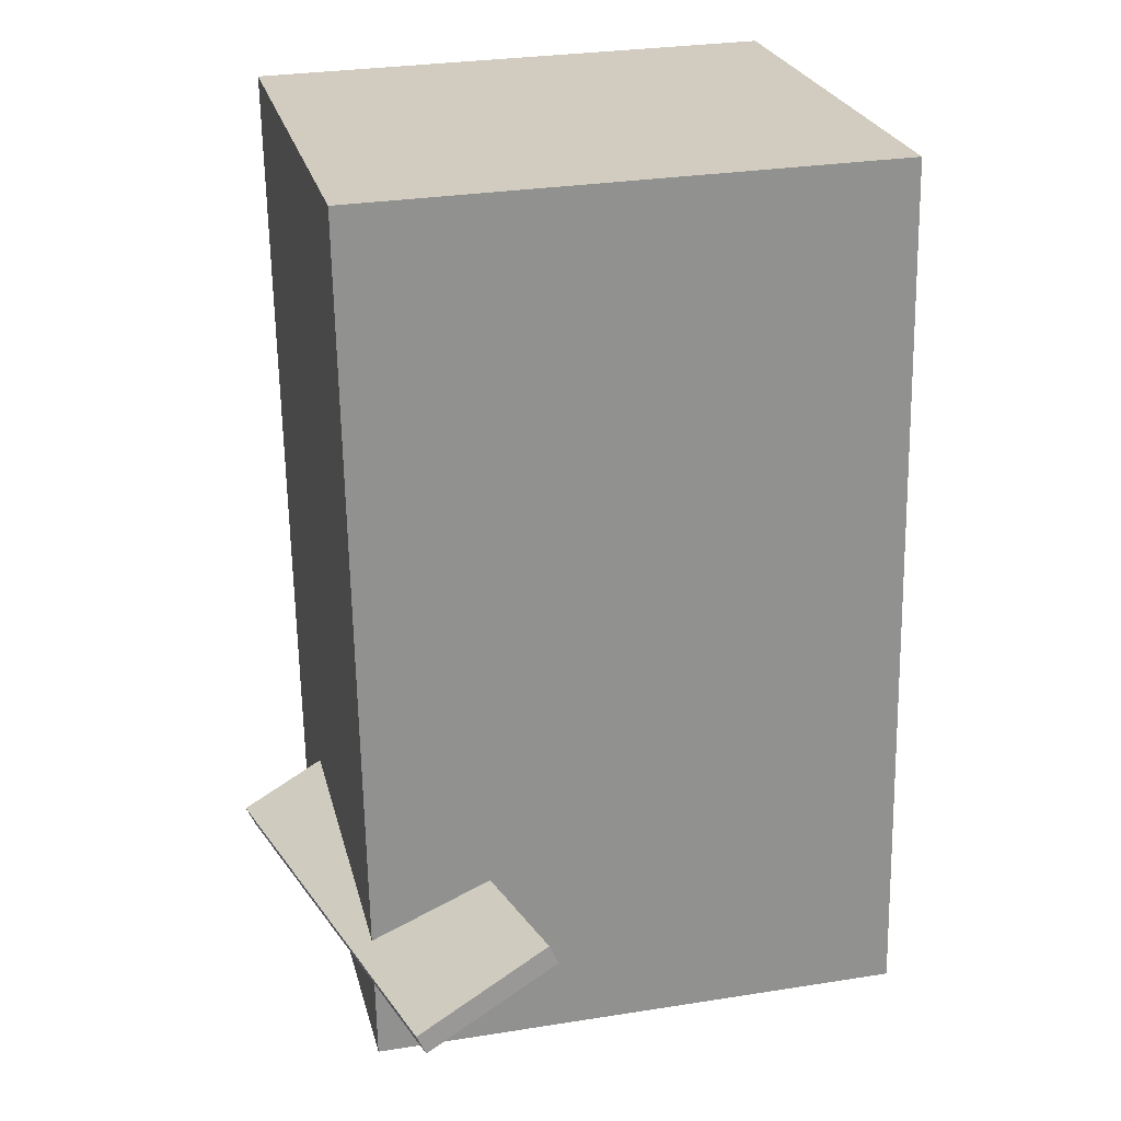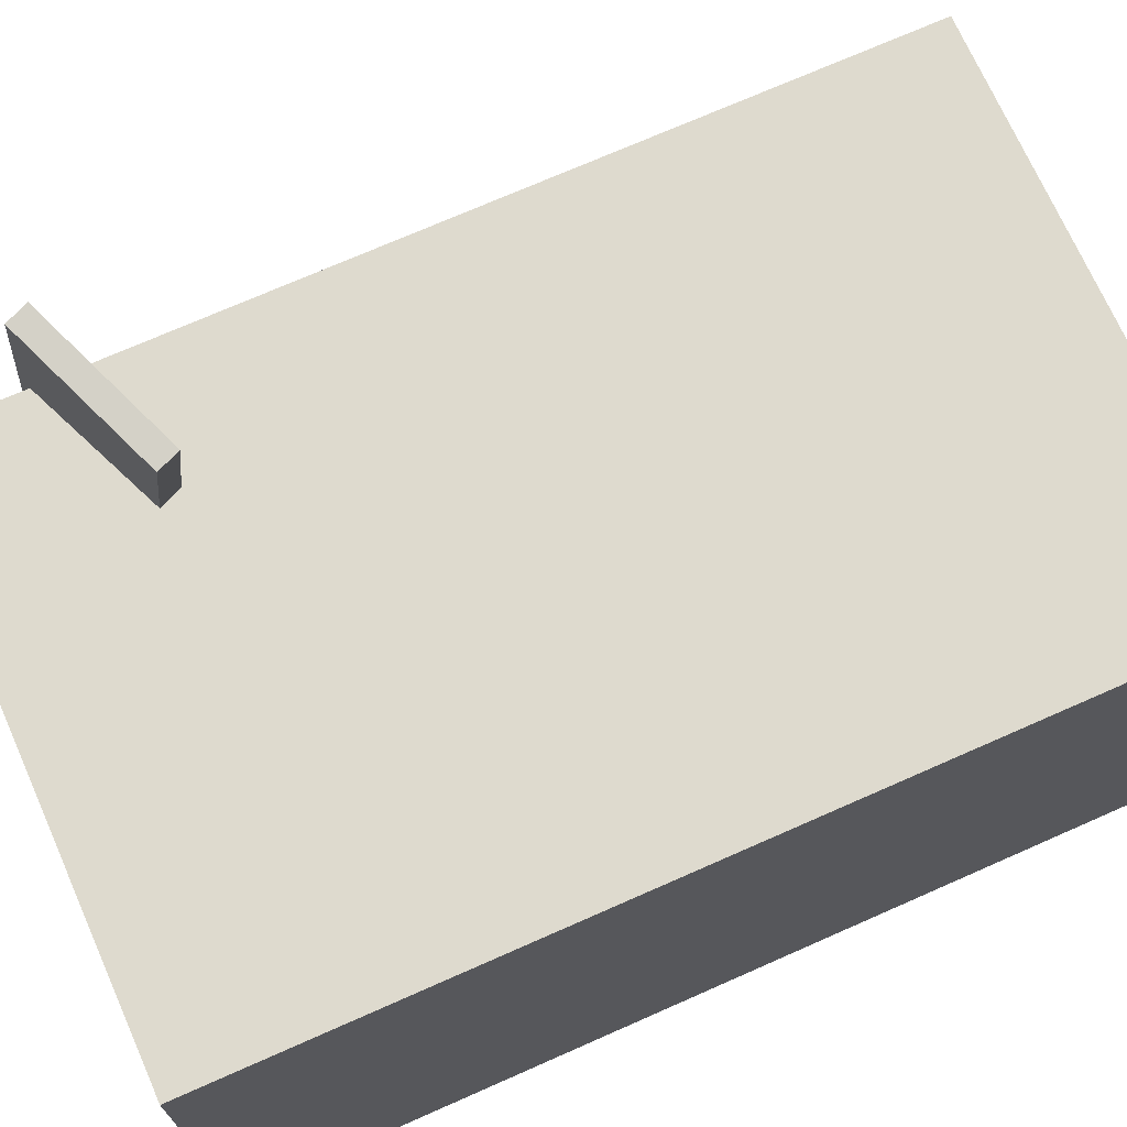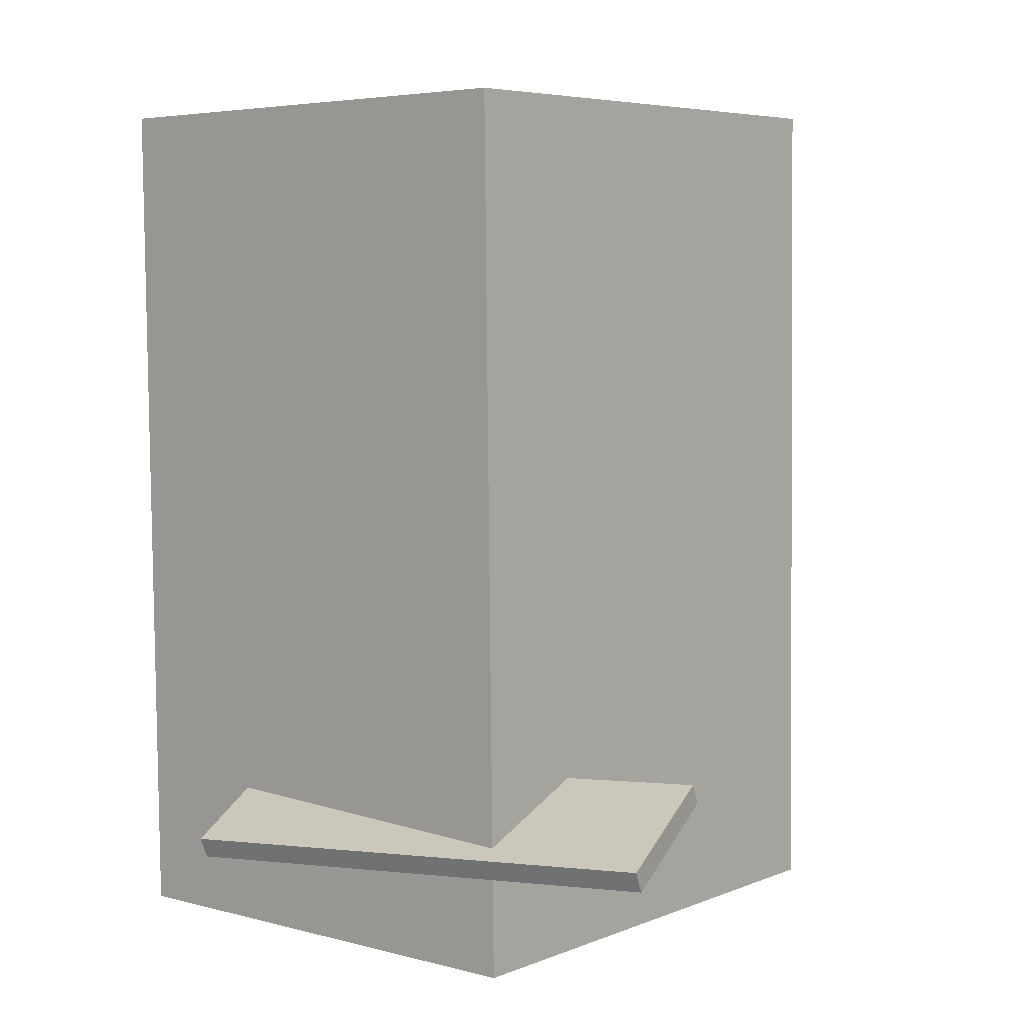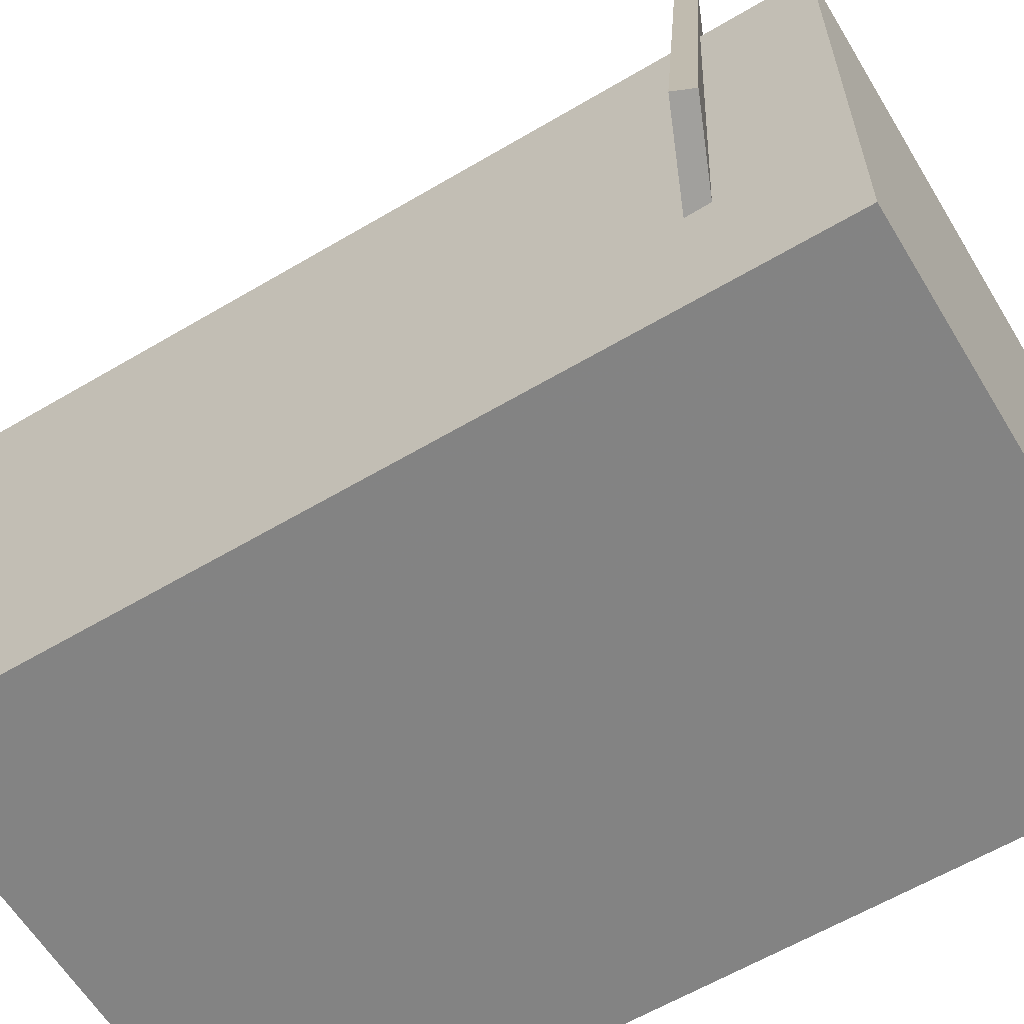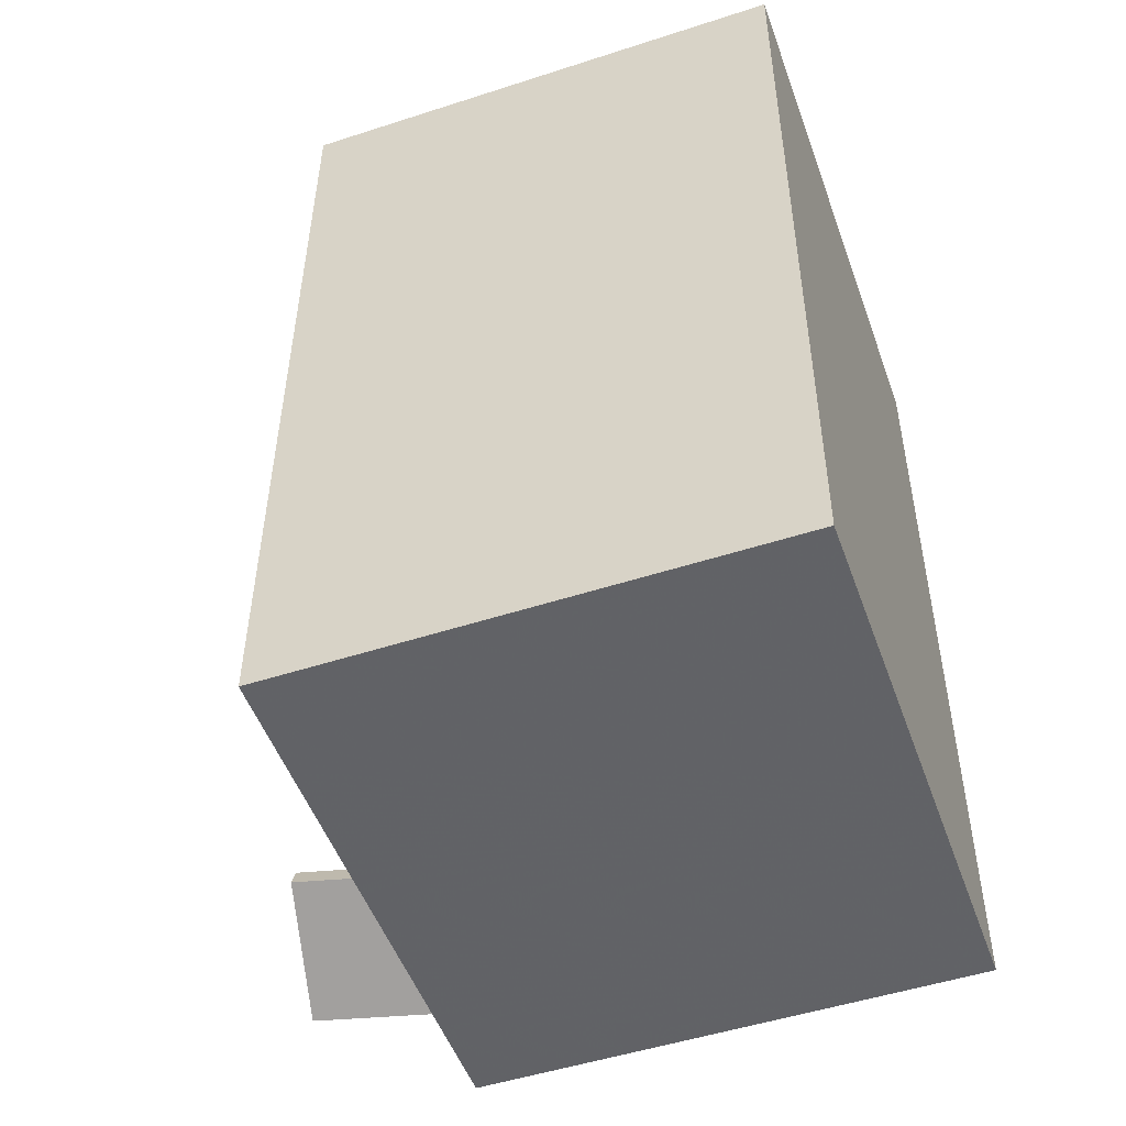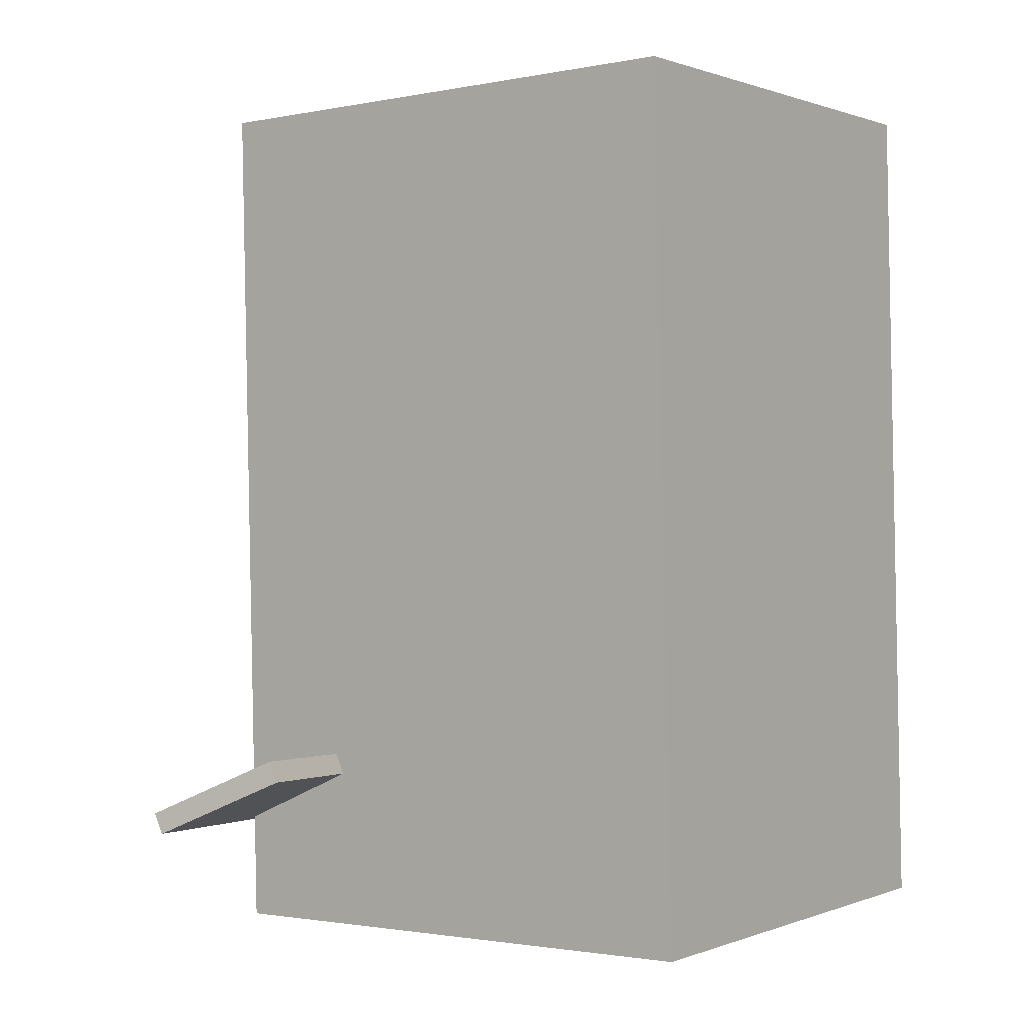
<metadata>
{"format":"obj","ext":"obj","renderer":"f3d","projection":"perspective","resolution":1024,"background":"white","views":[{"elev":23.9,"azim":-13.9,"up":"+Y"},{"elev":71.6,"azim":67.3,"up":"+Z"},{"elev":4.4,"azim":-50.5,"up":"+Y"},{"elev":-61.7,"azim":-57.8,"up":"+Z"},{"elev":-49.6,"azim":109.0,"up":"+Y"},{"elev":0.2,"azim":35.3,"up":"+Y"}]}
</metadata>
<code>
v -0.2298 -0.2991 -0.1267
v -0.1365 -0.2772 0.3627
v -0.2208 -0.3193 -0.1275
v -0.1276 -0.2974 0.3619
v -0.3601 -0.3578 -0.09926
v -0.2668 -0.336 0.3902
v -0.3512 -0.378 -0.1001
v -0.2579 -0.3561 0.3894
f 1.0 7.0 5.0
f 1.0 3.0 7.0
f 1.0 4.0 3.0
f 1.0 2.0 4.0
f 3.0 8.0 7.0
f 3.0 4.0 8.0
f 5.0 7.0 8.0
f 5.0 8.0 6.0
f 1.0 5.0 6.0
f 1.0 6.0 2.0
f 2.0 6.0 8.0
f 2.0 8.0 4.0
v -0.2711 -0.4613 -0.2624
v -0.2762 -0.4634 0.2256
v -0.2883 0.3945 -0.2589
v -0.2934 0.3923 0.2292
v 0.256 -0.4507 -0.2569
v 0.251 -0.4528 0.2312
v 0.2388 0.4051 -0.2534
v 0.2338 0.4029 0.2347
f 9.0 15.0 13.0
f 9.0 11.0 15.0
f 9.0 12.0 11.0
f 9.0 10.0 12.0
f 11.0 16.0 15.0
f 11.0 12.0 16.0
f 13.0 15.0 16.0
f 13.0 16.0 14.0
f 9.0 13.0 14.0
f 9.0 14.0 10.0
f 10.0 14.0 16.0
f 10.0 16.0 12.0

</code>
